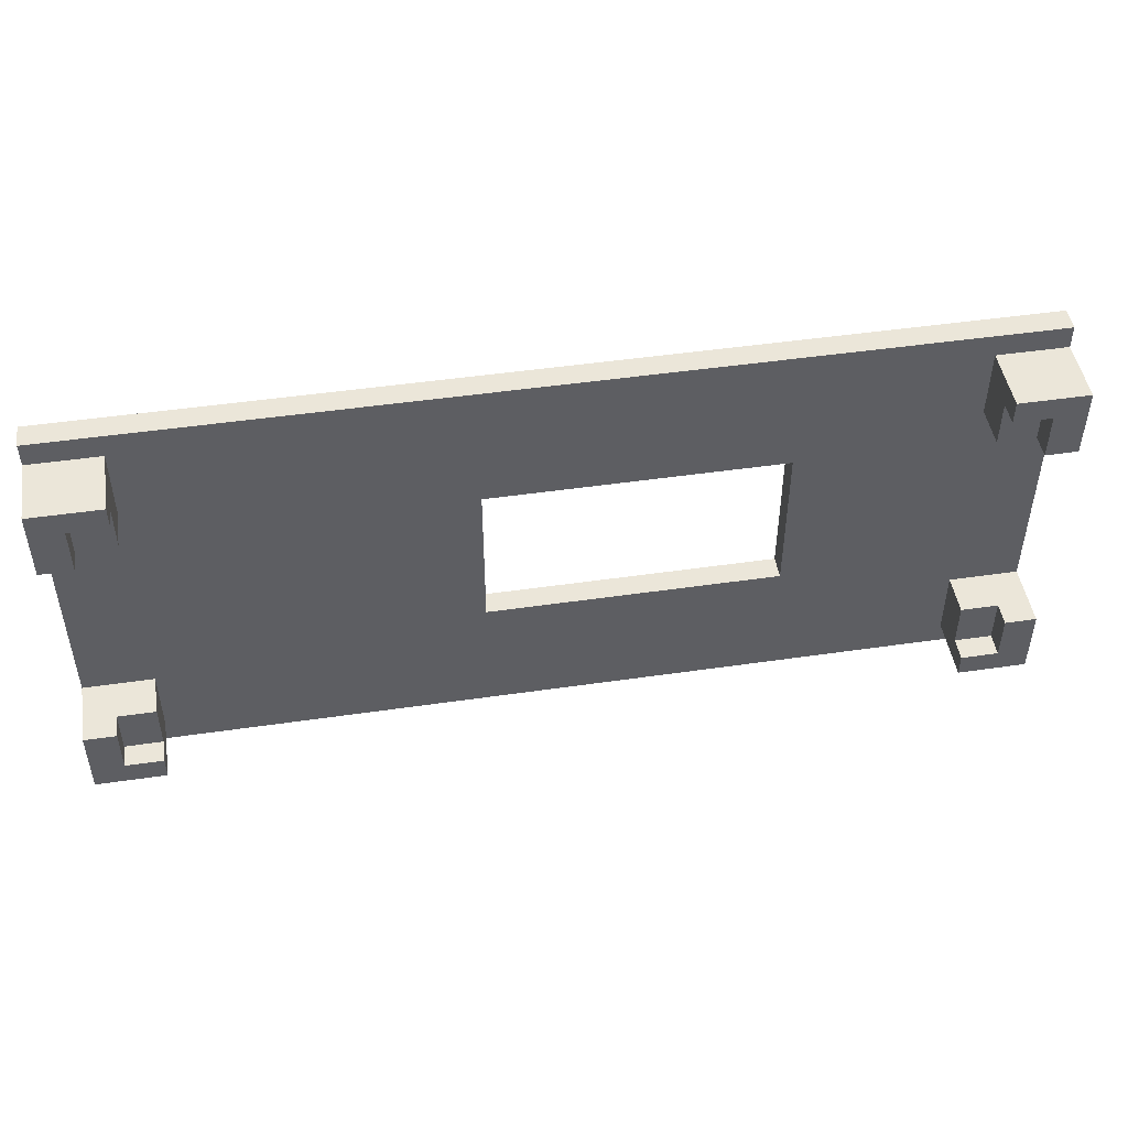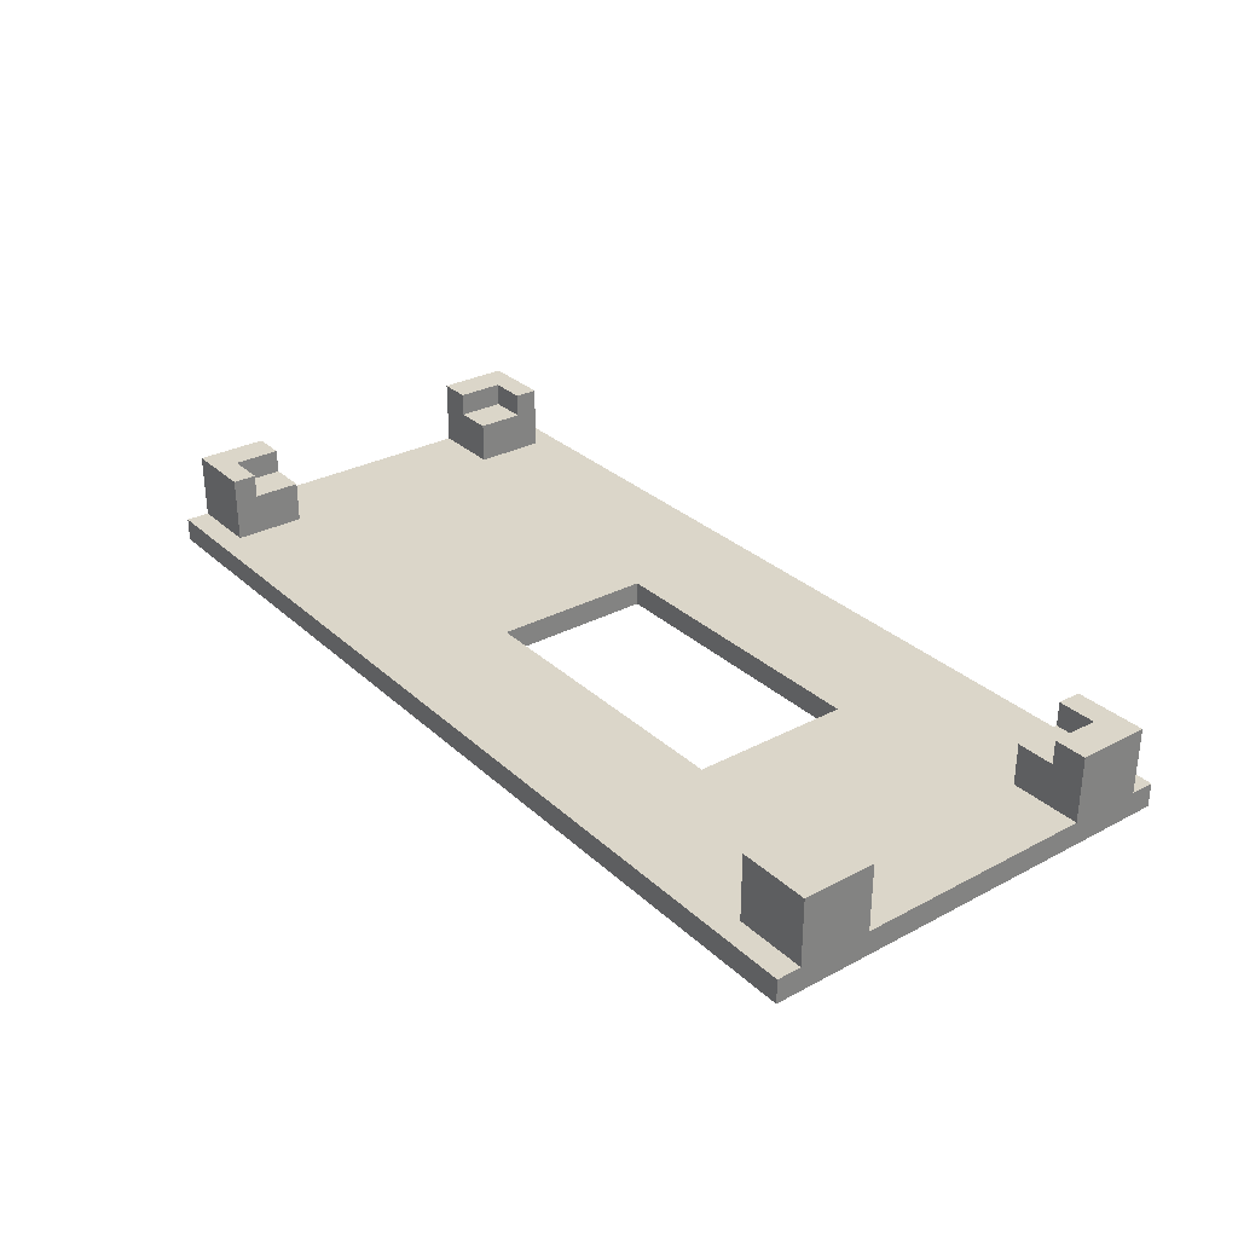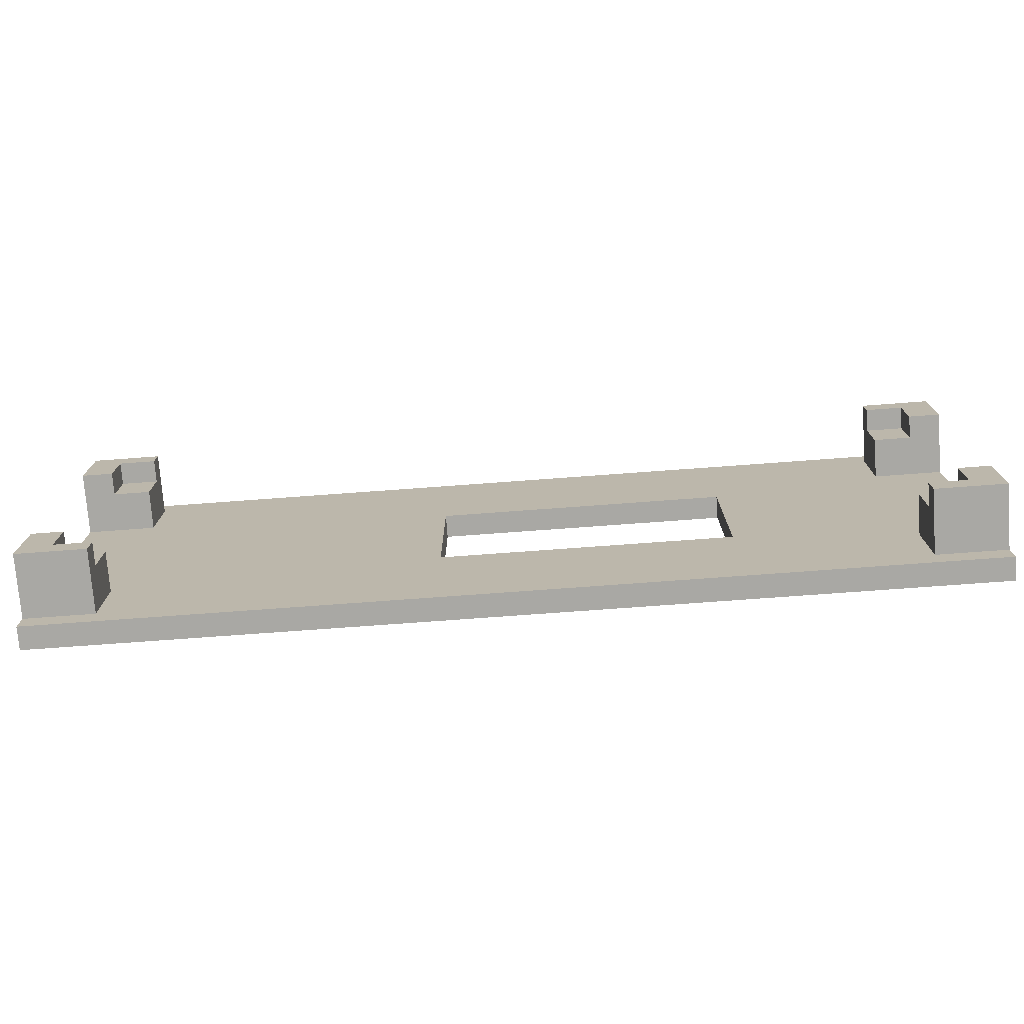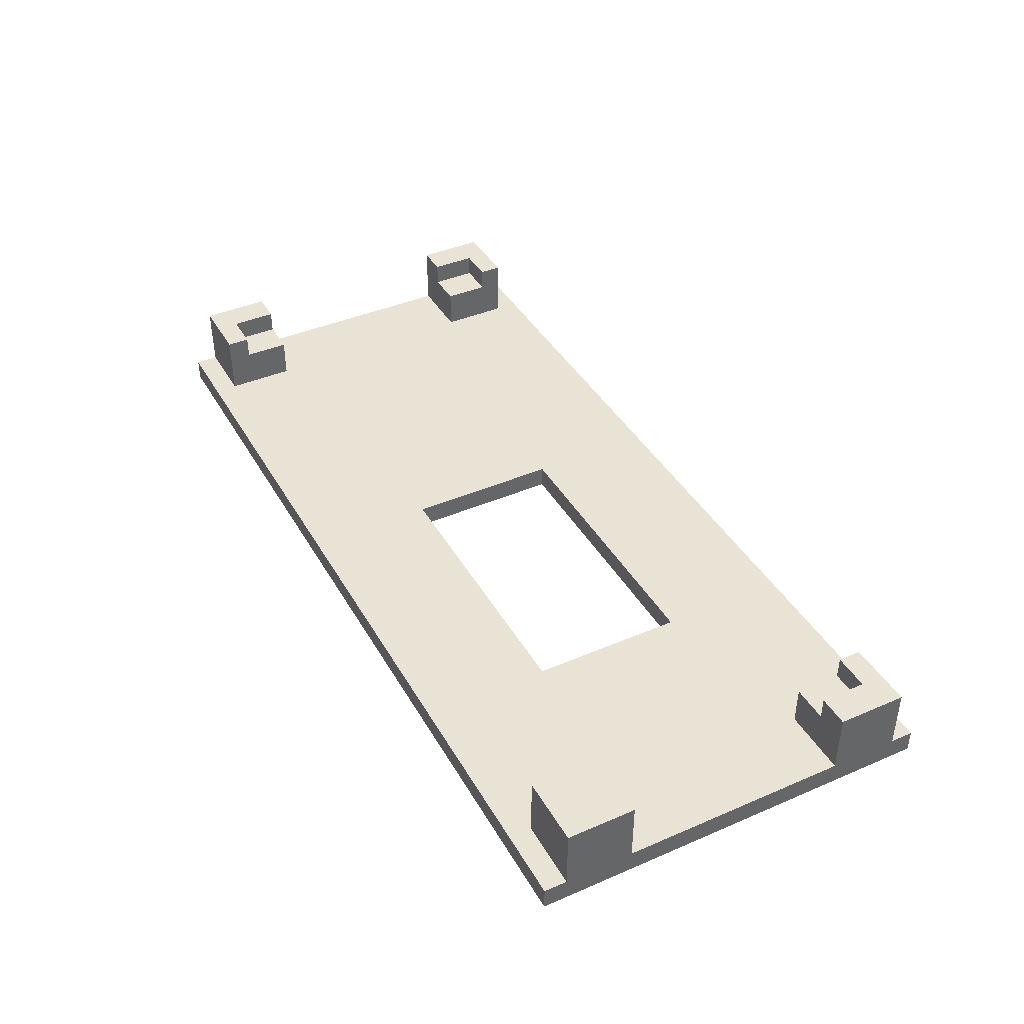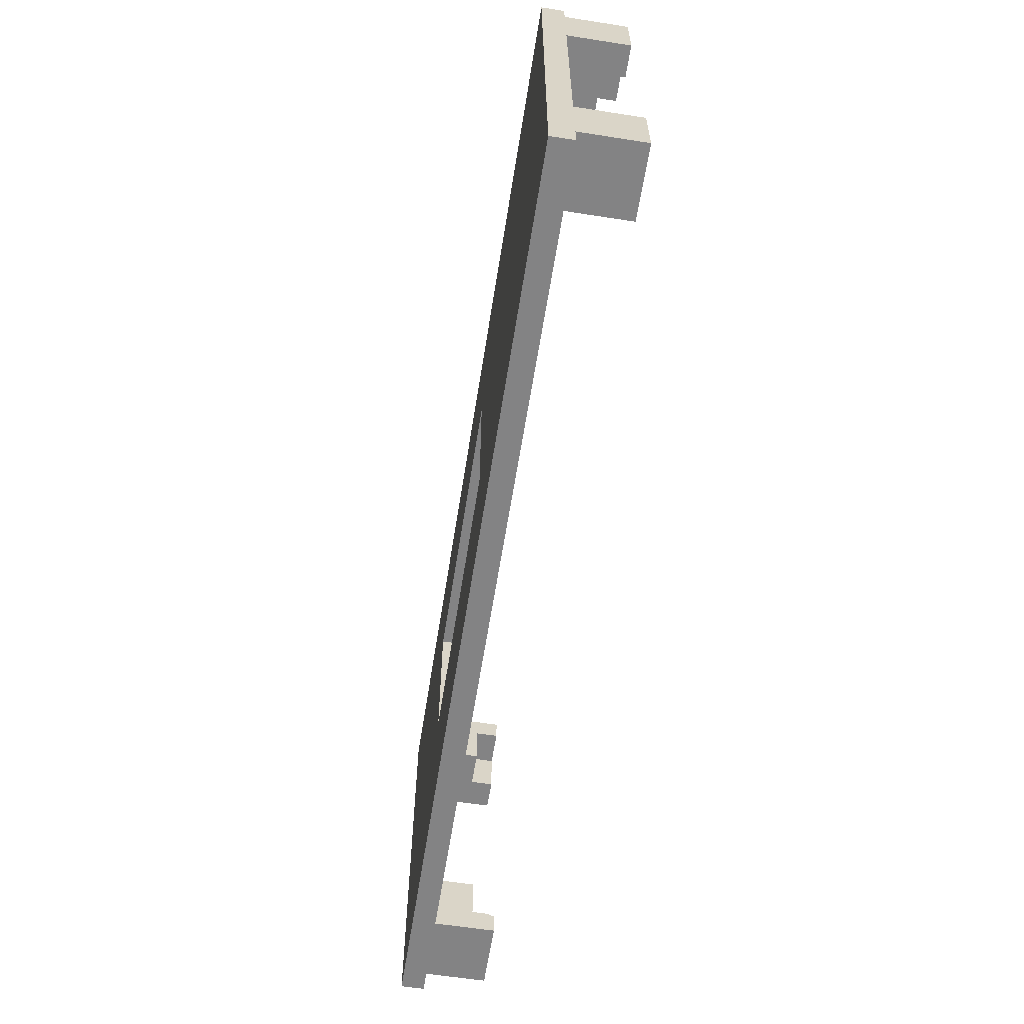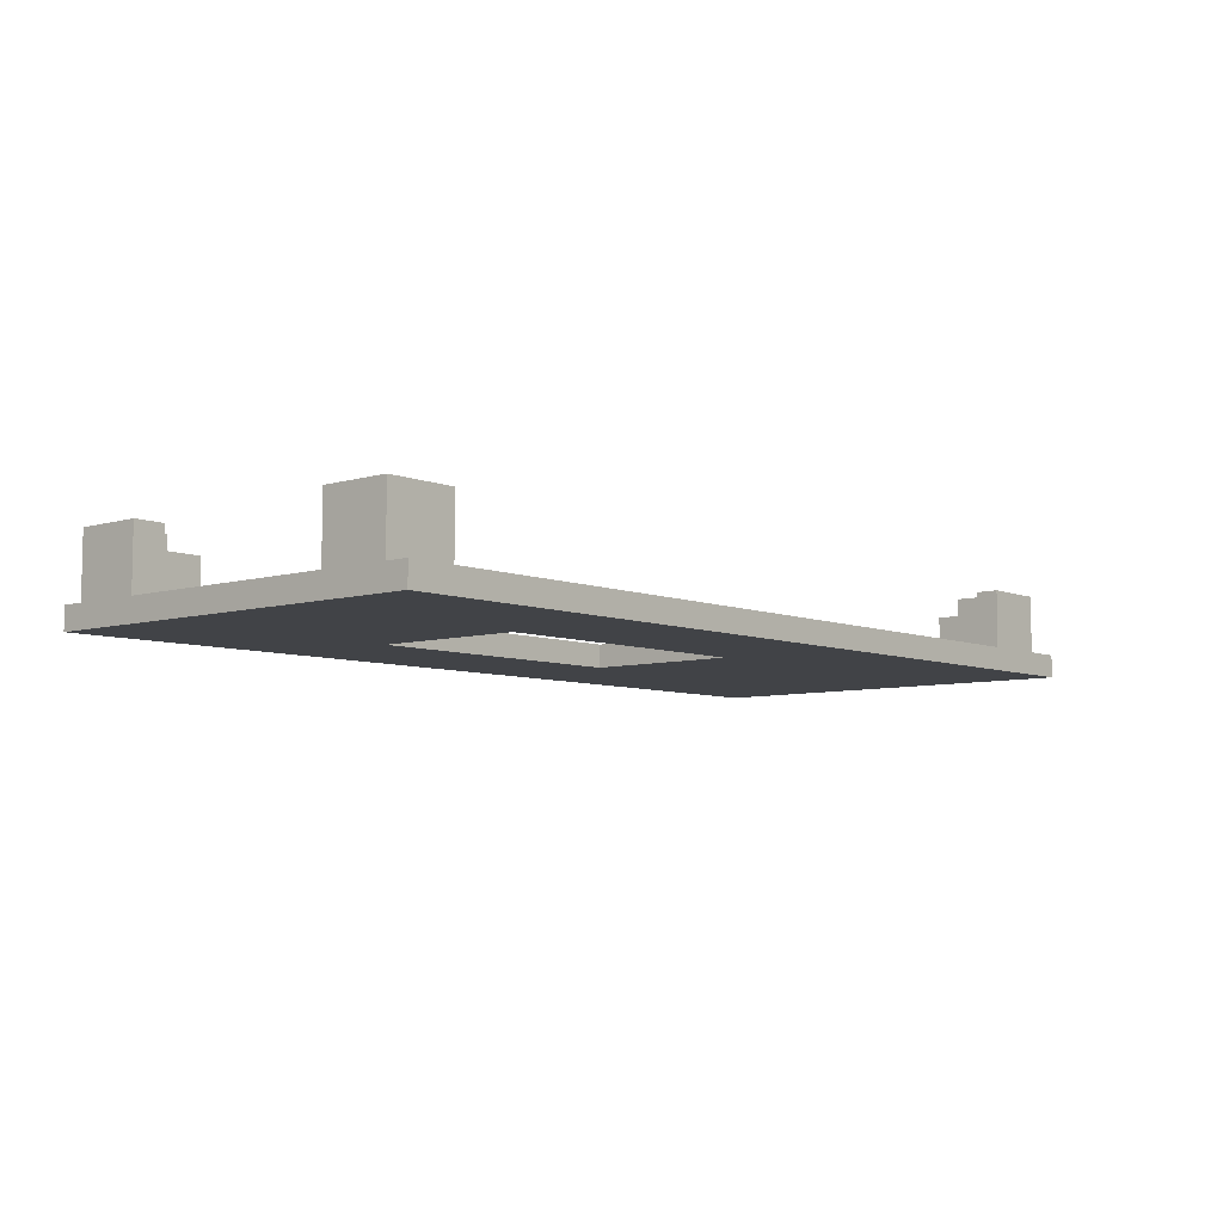
<metadata>
{"format":"obj","ext":"obj","renderer":"f3d","projection":"perspective","resolution":1024,"background":"white","views":[{"elev":47.8,"azim":-9.3,"up":"+Y"},{"elev":30.1,"azim":52.5,"up":"+Z"},{"elev":-74.9,"azim":4.2,"up":"+Y"},{"elev":41.0,"azim":62.4,"up":"+Z"},{"elev":-61.2,"azim":-99.0,"up":"+Y"},{"elev":-6.9,"azim":130.8,"up":"+Z"}]}
</metadata>
<code>
v 0 0 0
v 80 0 2
v 0 0 2
v 80 0 0
v 0 36 0
v 0 34 2
v 0 36 2
v 0 28 2
v 0 8 2
v 0 2 2
v 80 2 2
v 80 8 2
v 80 28 2
v 80 36 0
v 80 34 2
v 80 36 2
v 33.75 24.75 0
v 33.75 11.25 0
v 58.75 11.25 0
v 58.75 24.75 0
v 6 2 2
v 6 28 2
v 6 8 2
v 6 34 2
v 33.75 11.25 2
v 33.75 24.75 2
v 74 2 2
v 58.75 11.25 2
v 74 8 2
v 74 28 2
v 58.75 24.75 2
v 74 34 2
v 0 28 7.5
v 0 34 7.5
v 0 2 7.5
v 0 8 7.5
v 80 8 7.5
v 80 2 7.5
v 80 34 7.5
v 80 28 7.5
v 6 2 7.5
v 6 4 5.5
v 6 4 7.5
v 6 8 5.5
v 2.75 8 5.5
v 2.75 8 7.5
v 74 2 7.5
v 74 4 5.5
v 74 4 7.5
v 74 8 5.5
v 6 28 5.5
v 2.75 28 5.5
v 2.75 28 7.5
v 77.25 8 5.5
v 77.25 8 7.5
v 6 32 5.5
v 6 34 7.5
v 6 32 7.5
v 77.25 28 5.5
v 77.25 28 7.5
v 74 28 5.5
v 74 32 5.5
v 74 34 7.5
v 74 32 7.5
v 2.75 32 7.5
v 2.75 4 7.5
v 77.25 4 7.5
v 77.25 32 7.5
v 2.75 4 5.5
v 77.25 4 5.5
v 2.75 32 5.5
v 77.25 32 5.5
f 1 2 3
f 1 4 2
f 5 6 7
f 5 8 6
f 9 1 10
f 10 1 3
f 5 1 8
f 8 1 9
f 4 11 2
f 4 12 11
f 13 14 15
f 15 14 16
f 4 14 12
f 12 14 13
f 5 17 1
f 1 17 18
f 19 4 18
f 18 4 1
f 20 14 19
f 19 14 4
f 5 14 17
f 17 14 20
f 21 10 3
f 22 9 23
f 22 8 9
f 24 7 6
f 25 23 21
f 26 24 22
f 26 22 23
f 26 23 25
f 27 28 25
f 27 25 21
f 2 21 3
f 2 27 21
f 11 27 2
f 29 28 27
f 30 31 28
f 30 28 29
f 13 29 12
f 13 30 29
f 32 26 31
f 32 31 30
f 16 32 15
f 16 7 24
f 16 24 32
f 32 24 26
f 14 7 16
f 14 5 7
f 6 8 33
f 6 33 34
f 9 10 35
f 9 35 36
f 11 12 37
f 11 37 38
f 13 15 39
f 13 39 40
f 26 18 17
f 26 25 18
f 25 19 18
f 25 28 19
f 28 20 19
f 28 31 20
f 31 17 20
f 31 26 17
f 10 21 41
f 10 41 35
f 42 43 41
f 42 23 44
f 21 23 42
f 21 42 41
f 45 36 46
f 9 36 45
f 23 45 44
f 23 9 45
f 27 11 38
f 27 38 47
f 48 47 49
f 27 47 48
f 29 48 50
f 29 27 48
f 22 51 52
f 33 52 53
f 8 22 52
f 8 52 33
f 29 50 54
f 37 54 55
f 12 29 54
f 12 54 37
f 56 57 58
f 24 57 56
f 22 56 51
f 22 24 56
f 24 6 34
f 24 34 57
f 59 40 60
f 13 40 59
f 30 59 61
f 30 13 59
f 62 30 61
f 63 62 64
f 32 30 62
f 32 62 63
f 15 32 63
f 15 63 39
f 53 65 33
f 57 65 58
f 57 34 65
f 65 34 33
f 43 66 41
f 66 35 41
f 46 36 66
f 66 36 35
f 38 37 67
f 67 47 38
f 67 49 47
f 37 55 67
f 40 68 60
f 39 68 40
f 68 63 64
f 39 63 68
f 66 42 69
f 66 43 42
f 42 45 69
f 44 45 42
f 46 69 45
f 46 66 69
f 70 50 48
f 54 50 70
f 49 70 48
f 49 67 70
f 65 52 71
f 65 53 52
f 51 71 52
f 56 71 51
f 67 54 70
f 67 55 54
f 58 71 56
f 58 65 71
f 59 62 61
f 72 62 59
f 60 72 59
f 60 68 72
f 68 62 72
f 68 64 62

</code>
